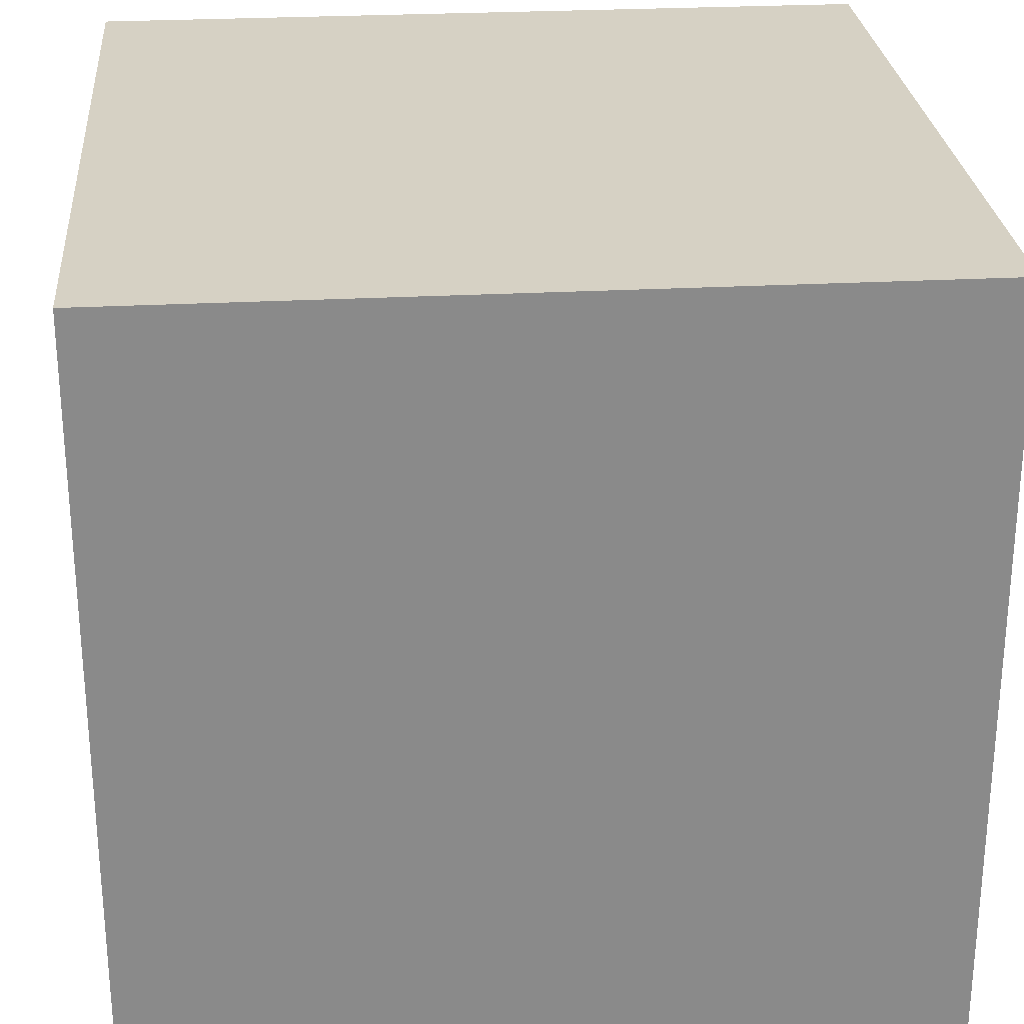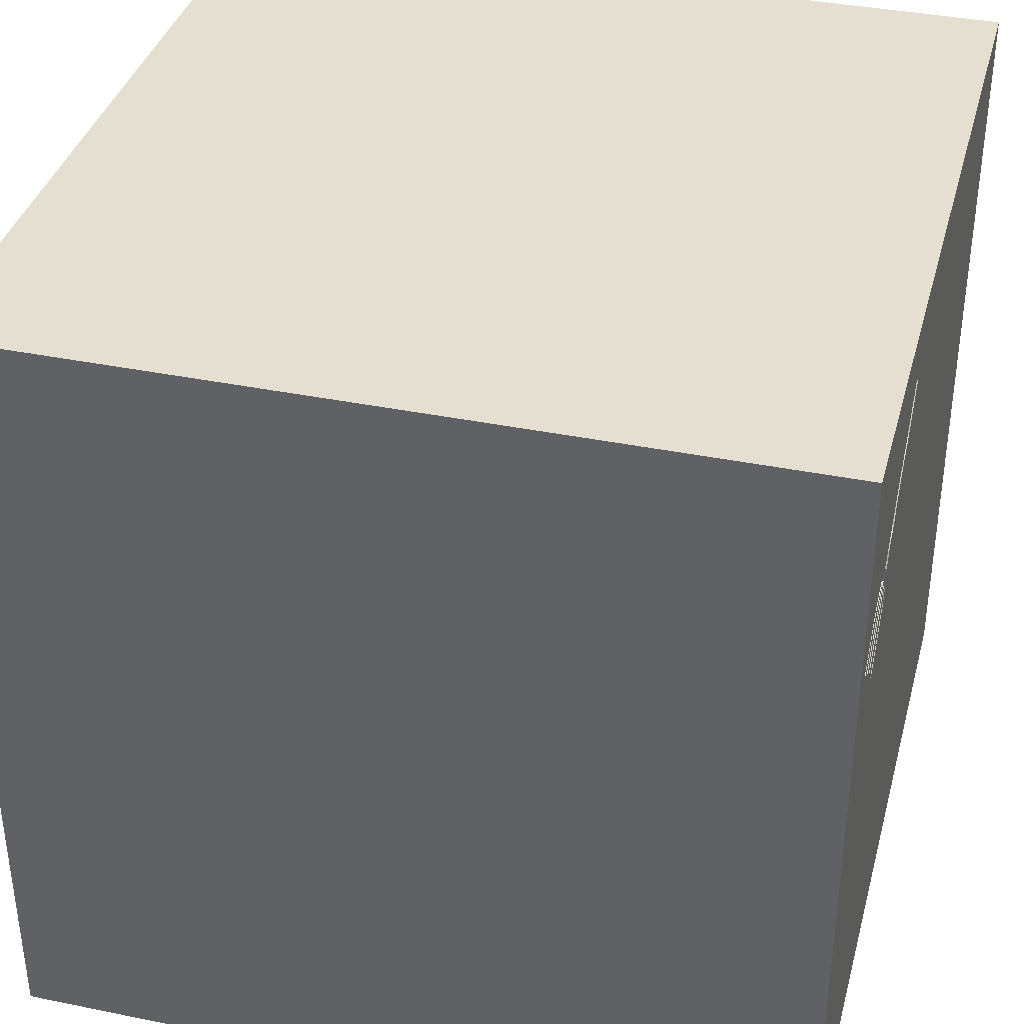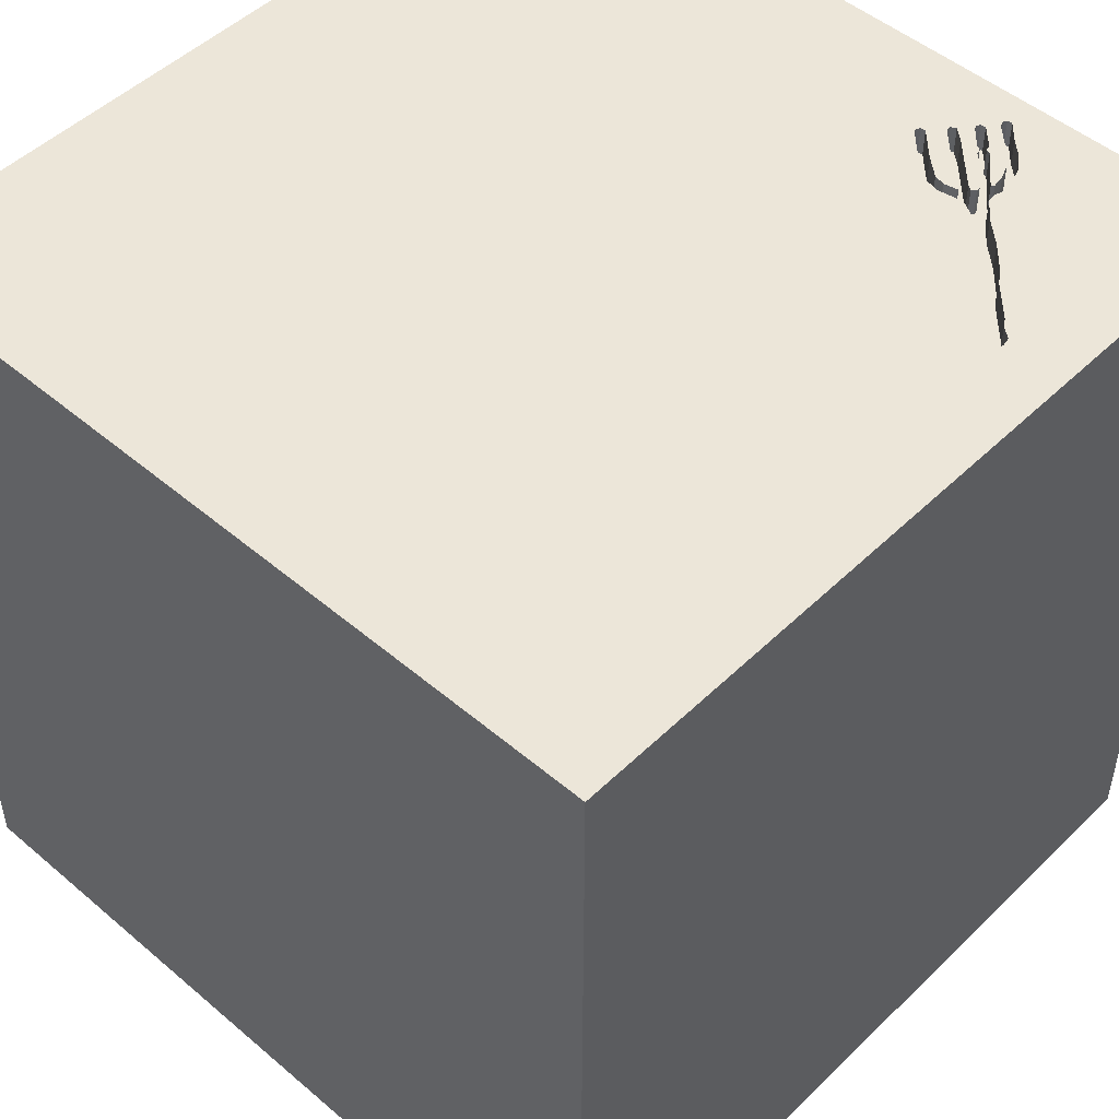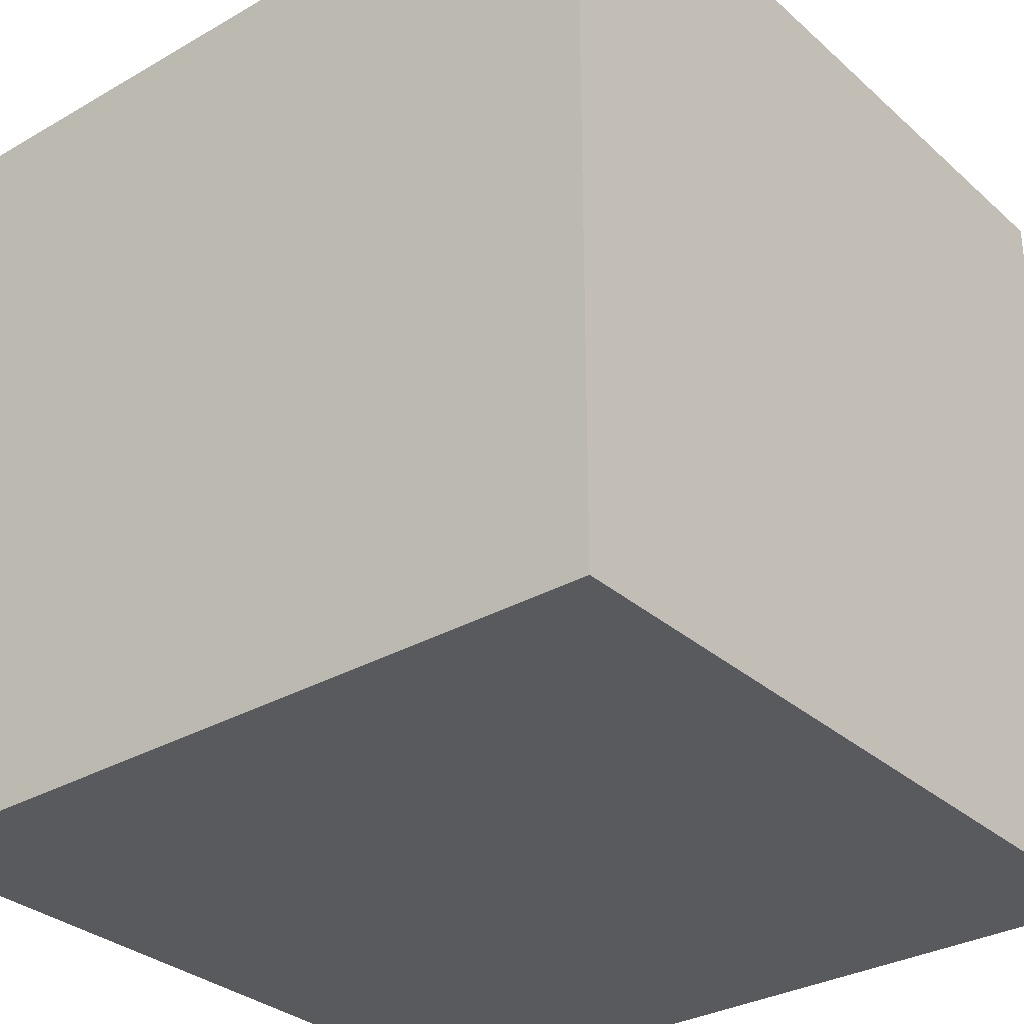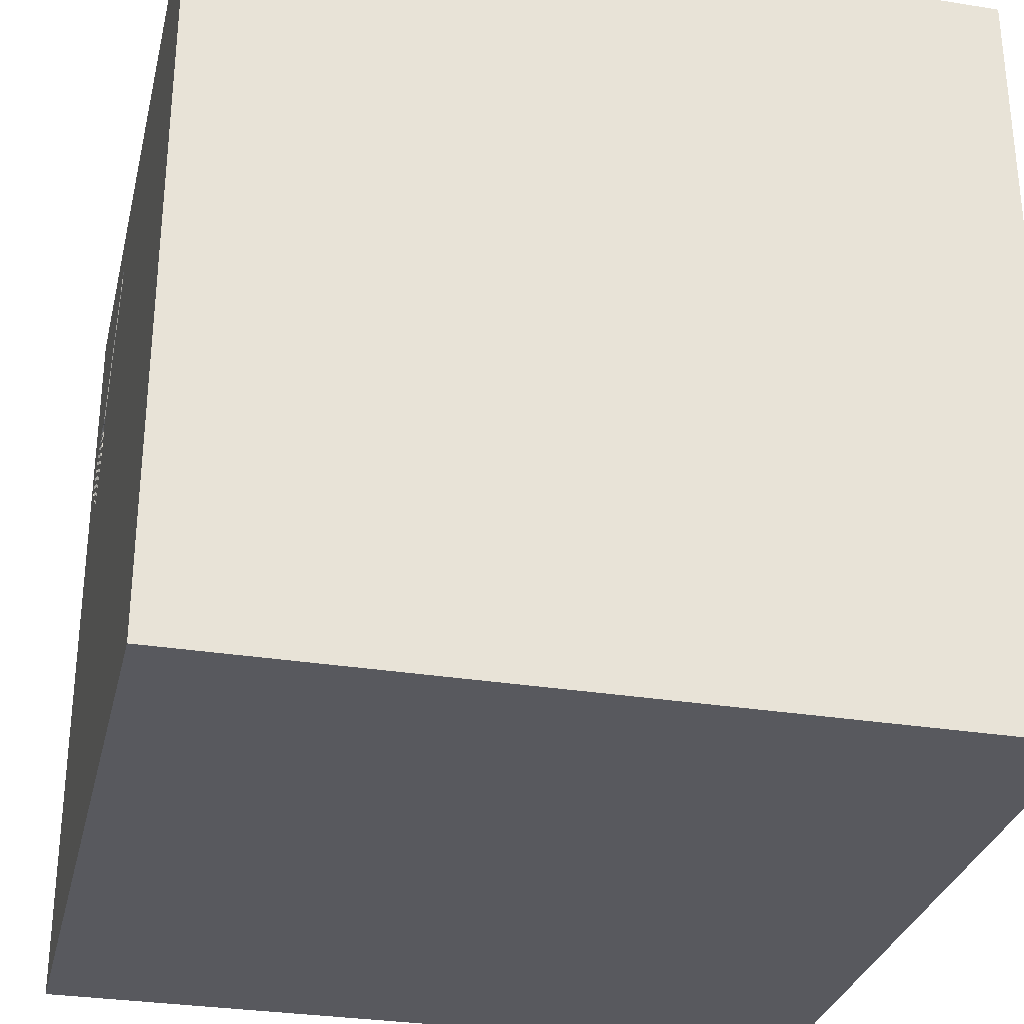
<metadata>
{"format":"obj","ext":"obj","renderer":"f3d","projection":"perspective","resolution":1024,"background":"white","views":[{"elev":26.8,"azim":85.2,"up":"+Z"},{"elev":37.3,"azim":104.7,"up":"+Z"},{"elev":49.3,"azim":-46.8,"up":"+Y"},{"elev":-31.5,"azim":-50.9,"up":"+Y"},{"elev":-30.4,"azim":-103.1,"up":"+Z"}]}
</metadata>
<code>
o fork_163
v 0.8212 1.5 1.067
v 1.1 1.5 0.8532
v 1.021 1.5 0.7451
v 0.8791 1.5 0.9217
v 1.06 1.5 0.7584
v 1.356 1.5 0.7094
v 0.9658 1.5 0.8393
v 1.223 1.5 0.7165
v 0.8212 1.4 1.067
v 1.074 1.5 0.7926
v 1.074 1.4 0.7926
v 1.327 1.5 0.7359
v 1.088 1.5 0.7314
v 1.17 1.5 0.5001
v 1.17 1.4 0.5001
v 1.289 1.5 0.6061
v 1.169 1.5 0.4808
v 0.6284 1.5 1.159
v -1.055 -0.2979 -1.5
v -0.651 -0.1562 1.5
v -0.8073 1.224 1.5
v -0.625 -0.625 1.5
v -1.172 -1.5 -0.2214
v -0.6185 -1.5 -1.172
v -1.13 1.5 -0.7096
v -0.4948 1.5 1.5
v 1.05 1.5 0.8483
v 1.05 1.4 0.8483
v 1.253 1.5 0.6915
v 1.253 1.4 0.6915
v 1.057 1.5 0.5607
v 1.057 1.4 0.5607
v 1.116 1.5 0.8194
v 1.116 1.4 0.8194
v 0.9897 1.5 0.6401
v 0.9897 1.4 0.6401
v 0.9365 1.5 0.872
v 0.9365 1.4 0.872
v 0.6639 1.5 1.205
v 1.144 1.5 0.4764
v 1.144 1.4 0.4764
v 0.9028 1.5 0.8933
v 0.9028 1.4 0.8933
v 0.8073 0.7389 -1.5
v 0.4427 0.1562 1.5
v 0.7617 -0.3939 -1.5
v 0.1562 -0.625 1.5
v 0.07812 -1.5 -1.042
v 0.4427 -1.5 0.1562
v 0.5208 -1.5 1.224
v 0.4687 -1.5 0.638
v 0.1562 -1.5 -1.5
v 0.638 -1.5 -1.302
v 0.5208 -1.5 -0.3906
v -0.1302 -1.5 1.5
v 0.3776 0.8398 1.5
v 0.4818 1.5 0.7096
v 0.638 1.5 -0.5892
v -0.1042 1.5 -1.5
v 0.4167 1.5 1.5
v -0.004883 -1.09 -1.5
v 0.6771 -1.263 1.5
v 0.5729 -0.3906 1.5
v 1.226 1.5 0.6639
v 1.215 1.5 0.7906
v 0.9658 1.4 0.8393
v 1.213 1.5 0.6084
v 1.022 1.5 0.6577
v 1.022 1.4 0.6577
v 0.02604 -1.094 1.5
v -0.5583 0.8952 -1.5
v -0.1562 0.4427 1.5
v -0.1823 -0.1562 1.5
v -0.1823 1.068 1.5
v 0 -1.5 -0.1823
v -0.1823 -1.5 1.198
v -0.1562 -1.5 0.625
v -0.2246 1.5 -0.04557
v -0.2083 1.5 -1.12
v 1.068 1.5 0.6959
v 1.068 1.4 0.6959
v 1.375 1.5 0.6537
v 1.17 1.5 0.4905
v 0.9809 1.5 0.7339
v 1.12 0.4427 1.5
v 1.224 -0.1562 1.5
v 1.198 -0.625 1.5
v 1.055 -1.5 0.3125
v 1.172 -1.5 -0.2604
v 1.5 -1.5 1.5
v 1.5 -1.5 -1.5
v 1.147 1.5 0.7306
v 1.5 1.5 1.5
v 1.104 1.5 0.8123
v 1.145 1.5 0.6206
v 1.5 1.5 -1.5
v 1.143 1.5 0.8547
v 1.14 1.5 0.816
v 0.9756 1.5 0.701
v 1.104 1.4 0.8123
v 1.058 1.5 0.7935
v 1.058 1.4 0.7935
v 0.7243 1.5 1.071
v 0.6377 1.5 1.222
v 1.012 1.5 0.6971
v 1.314 1.5 0.6105
v 0.5875 1.5 1.192
v 1.279 1.5 0.789
v 1.279 1.4 0.789
v 0.6639 1.4 1.205
v 1.078 1.5 0.5906
v 1.078 1.4 0.5906
v 1.388 1.5 0.6802
v 1.388 1.4 0.6802
v 1.143 1.4 0.8547
v 1.221 1.5 0.8291
v 1.221 1.4 0.8291
v 1.289 1.4 0.6061
v 1.082 1.5 0.8445
v 1.082 1.4 0.8445
v -0.625 0.4687 1.5
v -0.4687 -1.5 0.1823
v -0.625 -1.5 1.042
v -0.612 -1.5 -0.4948
v -0.3516 1.5 1.146
v -1.5 -1.042 -0.8333
v -1.5 0.4297 0.4883
v -1.5 0.4427 -0.1562
v -1.5 0.3125 1.094
v -1.5 0.651 -0.6641
v -1.5 0.1042 -1.5
v -1.5 0.4167 -1.25
v -1.5 0.1042 1.5
v -1.5 -0.05208 -1.094
v -1.5 -0.1562 0.4687
v -1.5 -0.1823 1.146
v -1.5 0 -0.4687
v -1.5 1.172 0.6185
v -1.5 1.198 -0.07812
v -1.5 1.302 -0.5729
v -1.5 1.5 -1.5
v -1.5 -0.4167 0.07812
v -1.5 -0.625 0.9115
v -1.5 -0.625 -1.25
v -1.5 -1.5 -0.1302
v -1.5 -1.5 1.5
v -1.5 -1.5 -1.5
v -1.5 1.5 -0.1042
v -1.5 -1.12 0.2604
v -1.5 -1.198 0.8073
v -1.5 -1.198 -0.3906
v -1.5 -0.4427 -0.625
v -1.5 1.5 1.5
v 1.169 1.4 0.4808
v 1.17 1.5 0.4967
v 0.8555 1.5 0.9502
v 0.7812 -1.5 -0.7292
v 0.5208 1.5 1.354
v 0.9405 1.5 0.9497
v 1.06 1.4 0.7584
v 1.052 1.5 0.7861
v 1.198 1.5 0.6868
v 1.198 1.4 0.6868
v 1.021 1.4 0.7451
v 1.012 1.4 0.6971
v 1.239 1.5 0.5468
v 1.239 1.4 0.5468
v 1.302 1.5 -0.1693
v 1.354 1.5 0.5208
v 1.355 1.5 0.6587
v 1.5 -0.9212 0.9961
v 1.5 0.1562 -1.5
v 1.5 -0.1042 1.5
v 1.5 -0 0.8333
v 1.5 0.778 -0.8773
v 1.5 0.874 0.7324
v 1.5 -0.3906 -1.12
v 1.5 -0.2865 -0.1888
v 1.5 -1.5 0.1562
v 1.5 1.5 0.1042
v 1.5 -1.113 -0.1172
v 1.247 1.5 0.5657
v 1.287 1.5 0.7292
v 0.7744 1.5 1.098
v -1.25 -0.6771 1.5
v -1.198 0.3125 1.5
v -1.146 -0.2083 1.5
v -1.198 -1.5 0.4427
v -1.25 0.7682 1.5
v -1.146 1.5 0.3451
v 0.9756 1.4 0.701
v 1.219 1.5 0.5479
v 0.981 1.5 0.9045
v 1.215 1.4 0.7906
v 1.314 1.4 0.6105
v 1.219 1.4 0.5479
v 1.046 1.5 0.7786
v 1.046 1.4 0.7786
v 1.387 1.5 0.6608
v 1.387 1.4 0.6608
v -0.3646 -1.198 1.5
v 1.163 1.5 0.7644
v 1.247 1.4 0.5657
v 0.605 1.5 1.263
v 0.605 1.4 1.263
v 0.5548 1.5 1.233
v 0.5548 1.4 1.233
v 0.8333 1.042 1.5
v 0.6284 1.4 1.159
v 0.6795 1.5 1.102
v 0.6795 1.4 1.102
v 1.027 1.5 0.7467
v 1.213 1.4 0.6084
v 1.162 1.5 0.8129
v 1.162 1.4 0.8129
v 1.1 1.4 0.8532
v 1.355 1.4 0.6587
v 1.027 1.4 0.7467
v 1.05 1.5 0.6242
v 1.302 1.5 0.6034
v 1.302 1.4 0.6034
v 1.327 1.4 0.7359
v 1.307 1.5 0.7089
v 1.217 1.5 0.6819
v 1.217 1.4 0.6819
v 1.375 1.4 0.6537
v 0.5724 1.5 1.27
v 1.157 1.5 0.4737
v 1.157 1.4 0.4737
v 0.7744 1.4 1.098
v 1.258 1.5 0.7591
v 1.258 1.4 0.7591
v 0.981 1.4 0.9045
v 1.232 1.5 0.6985
v 1.232 1.4 0.6985
v 1.226 1.4 0.6639
v 0.7562 1.5 1.049
v 0.7562 1.4 1.049
v 0.9903 1.5 0.7914
v 0.9903 1.4 0.7914
v 0.6377 1.4 1.222
v 0.5584 1.5 1.262
v 0.5724 1.4 1.27
v 0.5584 1.4 1.262
v 1.227 1.5 0.7075
v 0.8555 1.4 0.9502
v 0.5875 1.4 1.192
v 0.9061 1.5 0.9881
v 0.9061 1.4 0.9881
v 1.315 1.5 0.6299
v 1.315 1.4 0.6299
v 1.223 1.4 0.7165
f 133 143 146
f 185 133 146
f 123 55 146
f 143 150 146
f 150 145 146
f 133 136 143
f 150 149 145
f 145 188 146
f 55 201 146
f 146 22 185
f 185 187 133
f 123 76 55
f 55 70 201
f 143 149 150
f 145 23 188
f 201 22 146
f 22 187 185
f 149 151 145
f 188 123 146
f 187 186 133
f 188 122 123
f 76 50 55
f 133 129 136
f 136 135 143
f 143 142 149
f 55 62 70
f 22 20 187
f 123 77 76
f 90 62 55
f 70 22 201
f 23 122 188
f 122 77 123
f 50 90 55
f 70 47 22
f 186 189 133
f 153 129 133
f 129 135 136
f 135 142 143
f 151 147 145
f 20 186 187
f 189 153 133
f 151 126 147
f 147 23 145
f 22 73 20
f 142 151 149
f 47 73 22
f 129 127 135
f 142 152 151
f 77 50 76
f 20 121 186
f 153 127 129
f 23 124 122
f 122 75 77
f 77 51 50
f 62 47 70
f 147 124 23
f 62 63 47
f 152 126 151
f 73 121 20
f 121 189 186
f 135 128 142
f 75 51 77
f 47 63 73
f 73 72 121
f 127 128 135
f 75 49 51
f 51 90 50
f 90 63 62
f 63 45 73
f 153 138 127
f 142 137 152
f 124 75 122
f 90 87 63
f 121 21 189
f 189 21 153
f 128 137 142
f 147 24 124
f 45 72 73
f 126 144 147
f 72 74 121
f 21 26 153
f 138 128 127
f 152 144 126
f 49 88 51
f 51 88 90
f 74 21 121
f 24 75 124
f 24 48 75
f 75 54 49
f 138 139 128
f 128 130 137
f 137 134 152
f 152 134 144
f 19 61 147
f 87 86 63
f 63 86 45
f 45 56 72
f 125 153 26
f 125 190 153
f 78 190 125
f 153 148 138
f 144 131 147
f 48 54 75
f 88 179 90
f 171 90 179
f 90 173 87
f 72 56 74
f 190 148 153
f 130 134 137
f 134 131 144
f 19 147 131
f 49 89 88
f 181 171 179
f 171 173 90
f 173 86 87
f 74 26 21
f 54 89 49
f 86 85 45
f 45 85 56
f 148 139 138
f 139 130 128
f 147 52 24
f 48 157 54
f 61 52 147
f 52 48 24
f 157 89 54
f 89 179 88
f 176 173 171
f 85 208 56
f 130 132 134
f 46 61 19
f 178 171 181
f 178 174 171
f 78 125 57
f 139 140 130
f 53 157 48
f 148 140 139
f 141 132 130
f 132 131 134
f 174 176 171
f 173 85 86
f 56 26 74
f 25 148 190
f 71 46 19
f 52 53 48
f 176 174 178
f 56 60 26
f 57 125 26
f 78 25 190
f 140 141 130
f 44 46 71
f 175 176 178
f 57 26 60
f 58 78 57
f 53 91 157
f 85 93 208
f 158 57 60
f 141 131 132
f 157 91 89
f 89 91 179
f 208 60 56
f 148 141 140
f 181 179 91
f 173 93 85
f 208 93 60
f 184 158 60
f 39 104 204
f 184 39 204
f 158 184 204
f 158 204 227
f 158 227 242
f 107 18 57
f 158 242 206
f 206 107 57
f 206 57 158
f 79 25 78
f 25 141 148
f 19 131 141
f 177 178 181
f 176 93 173
f 184 60 93
f 57 18 210
f 57 210 103
f 71 19 141
f 177 181 91
f 57 103 237
f 57 237 156
f 58 79 78
f 91 52 61
f 52 91 53
f 93 159 248
f 1 184 93
f 93 248 1
f 37 84 57
f 57 156 4
f 57 4 42
f 57 42 37
f 46 91 61
f 175 178 177
f 193 159 93
f 84 37 7
f 7 239 84
f 57 84 99
f 57 99 35
f 57 35 31
f 168 58 57
f 193 93 97
f 2 119 27
f 193 97 2
f 2 27 193
f 40 57 31
f 168 57 40
f 96 58 168
f 93 113 6
f 6 12 108
f 116 97 93
f 93 6 108
f 108 116 93
f 83 155 168
f 17 83 168
f 228 17 168
f 168 40 228
f 169 168 155
f 155 14 169
f 59 79 58
f 59 25 79
f 59 44 71
f 180 176 175
f 180 169 170
f 180 170 82
f 199 113 180
f 180 82 199
f 180 168 169
f 13 92 169
f 67 13 169
f 14 95 192
f 182 67 169
f 169 14 192
f 166 182 169
f 169 192 166
f 96 59 58
f 59 141 25
f 59 71 141
f 96 44 59
f 172 46 44
f 172 175 177
f 96 180 175
f 180 93 176
f 180 113 93
f 223 170 169
f 8 183 223
f 234 245 8
f 169 92 162
f 234 8 223
f 162 224 64
f 29 234 223
f 169 162 64
f 250 29 223
f 250 223 169
f 169 64 16
f 106 250 169
f 169 16 220
f 169 220 106
f 3 212 80
f 80 95 14
f 111 219 68
f 111 68 105
f 80 14 111
f 105 3 80
f 80 111 105
f 96 168 180
f 96 172 44
f 172 91 46
f 172 177 91
f 96 175 172
f 231 183 8
f 8 202 94
f 94 98 214
f 231 8 94
f 94 214 65
f 94 65 231
f 5 197 161
f 161 101 10
f 92 13 5
f 5 161 10
f 5 10 92
f 94 33 98
f 15 32 112
f 41 32 15
f 15 112 14
f 36 112 32
f 32 41 31
f 41 15 229
f 111 14 112
f 15 14 155
f 155 83 15
f 112 36 69
f 31 35 36
f 36 32 31
f 40 31 41
f 41 229 40
f 15 154 229
f 219 111 112
f 112 69 219
f 83 17 154
f 154 15 83
f 165 69 36
f 228 40 229
f 17 228 229
f 229 154 17
f 68 219 69
f 105 68 69
f 69 165 105
f 165 36 191
f 191 36 35
f 35 99 191
f 191 164 165
f 191 99 84
f 3 105 165
f 165 164 3
f 164 191 240
f 84 239 240
f 240 191 84
f 218 164 240
f 239 7 240
f 164 218 3
f 218 240 198
f 66 240 7
f 212 3 218
f 218 198 160
f 240 102 198
f 28 240 66
f 218 81 212
f 160 81 218
f 160 198 5
f 102 240 28
f 161 197 198
f 198 102 161
f 28 66 233
f 38 66 7
f 7 37 38
f 80 212 81
f 81 160 213
f 197 5 198
f 160 5 13
f 28 120 102
f 101 161 102
f 28 233 27
f 66 38 233
f 95 80 81
f 81 196 95
f 213 196 81
f 213 160 13
f 13 67 213
f 27 119 120
f 120 28 27
f 102 120 11
f 10 101 102
f 102 11 10
f 193 27 233
f 38 43 233
f 37 42 43
f 43 38 37
f 196 192 95
f 213 203 196
f 119 2 120
f 100 11 120
f 233 249 159
f 159 193 233
f 233 43 249
f 42 4 43
f 196 167 192
f 67 182 203
f 203 213 67
f 167 196 203
f 216 120 2
f 11 100 163
f 100 120 216
f 11 163 92
f 92 10 11
f 249 248 159
f 246 249 43
f 246 43 4
f 4 156 246
f 166 192 167
f 182 166 167
f 167 203 182
f 100 252 163
f 216 34 100
f 163 162 92
f 1 248 249
f 249 9 1
f 9 249 246
f 2 97 115
f 115 216 2
f 252 100 202
f 202 8 252
f 163 252 225
f 34 216 115
f 33 94 100
f 100 34 33
f 163 225 162
f 9 246 238
f 156 237 238
f 238 246 156
f 94 202 100
f 8 245 252
f 252 235 225
f 115 215 34
f 224 162 225
f 9 230 1
f 230 9 238
f 238 237 103
f 97 116 117
f 117 115 97
f 245 234 235
f 235 252 245
f 235 236 225
f 115 117 215
f 98 33 34
f 34 215 98
f 64 224 225
f 225 236 64
f 184 1 230
f 211 230 238
f 103 210 211
f 211 238 103
f 116 108 117
f 235 30 236
f 194 215 117
f 215 214 98
f 230 110 184
f 230 211 110
f 210 18 211
f 109 117 108
f 234 29 30
f 30 235 234
f 118 236 30
f 65 214 215
f 215 194 65
f 109 194 117
f 236 118 64
f 39 184 110
f 209 110 211
f 209 211 18
f 108 12 109
f 118 30 251
f 194 109 232
f 16 64 118
f 110 241 39
f 241 110 209
f 222 109 12
f 29 250 251
f 251 30 29
f 118 251 221
f 194 232 65
f 232 109 222
f 118 221 16
f 104 39 241
f 209 247 241
f 18 107 247
f 247 209 18
f 222 12 6
f 250 106 251
f 251 195 221
f 231 65 232
f 217 232 222
f 220 16 221
f 241 205 104
f 241 247 205
f 6 113 114
f 114 222 6
f 195 251 106
f 106 220 221
f 221 195 106
f 232 217 223
f 183 231 232
f 223 183 232
f 217 222 114
f 204 104 205
f 207 205 247
f 107 206 207
f 207 247 107
f 170 223 217
f 217 114 226
f 227 204 205
f 205 243 227
f 205 207 243
f 113 199 200
f 200 114 113
f 217 226 170
f 200 226 114
f 244 243 207
f 206 242 244
f 244 207 206
f 199 82 200
f 82 170 226
f 226 200 82
f 242 227 243
f 243 244 242

</code>
